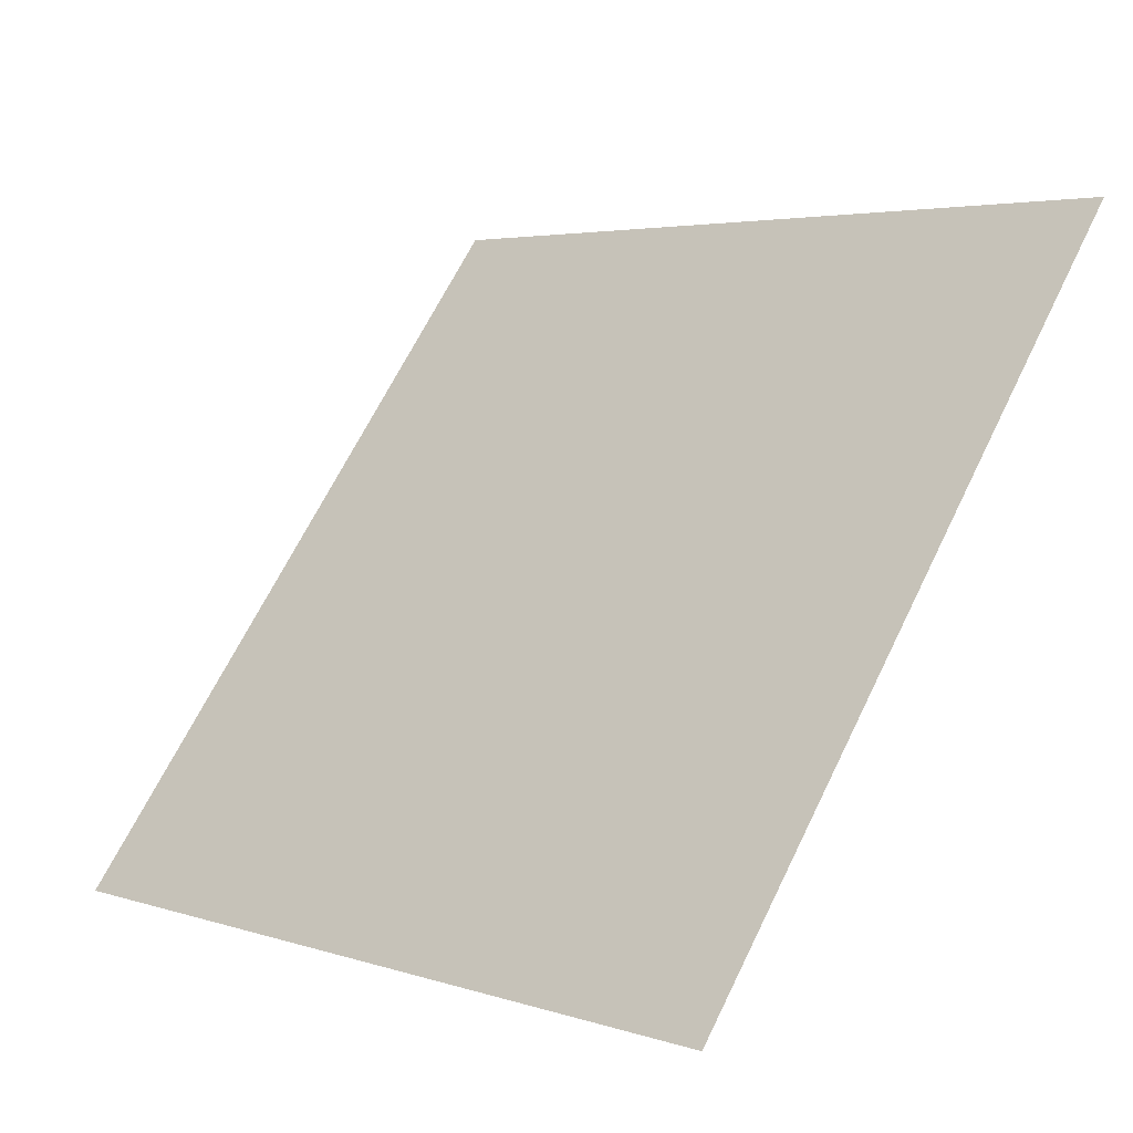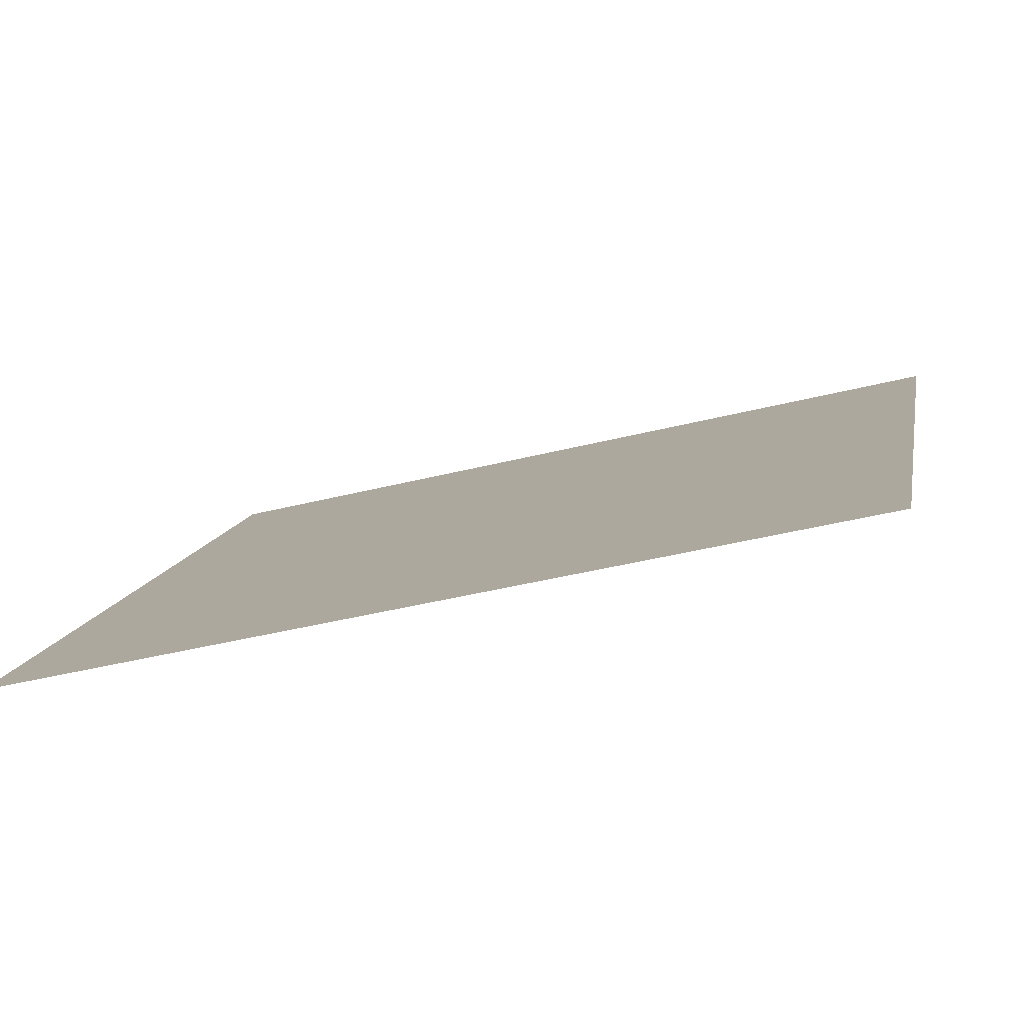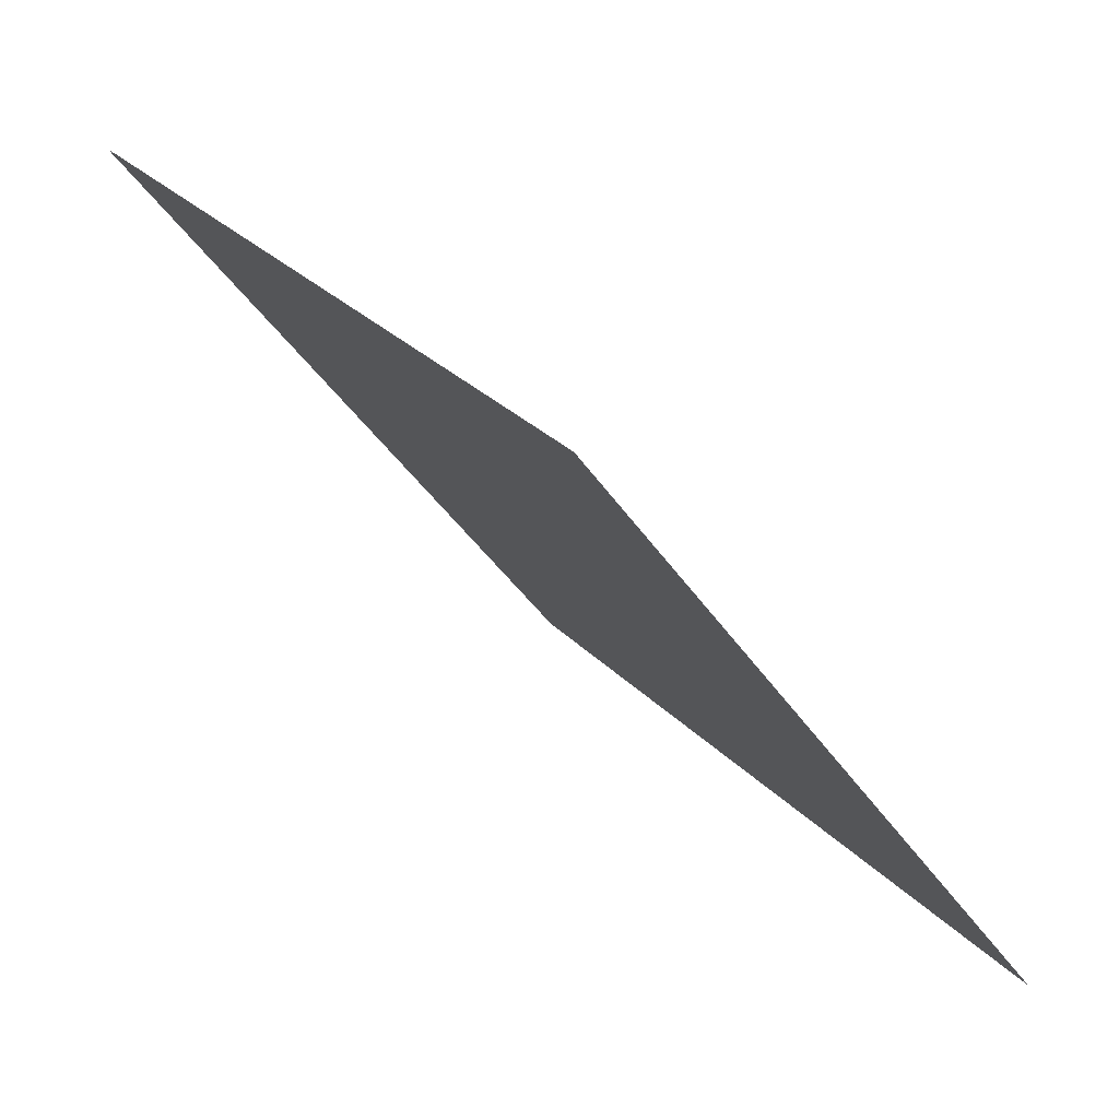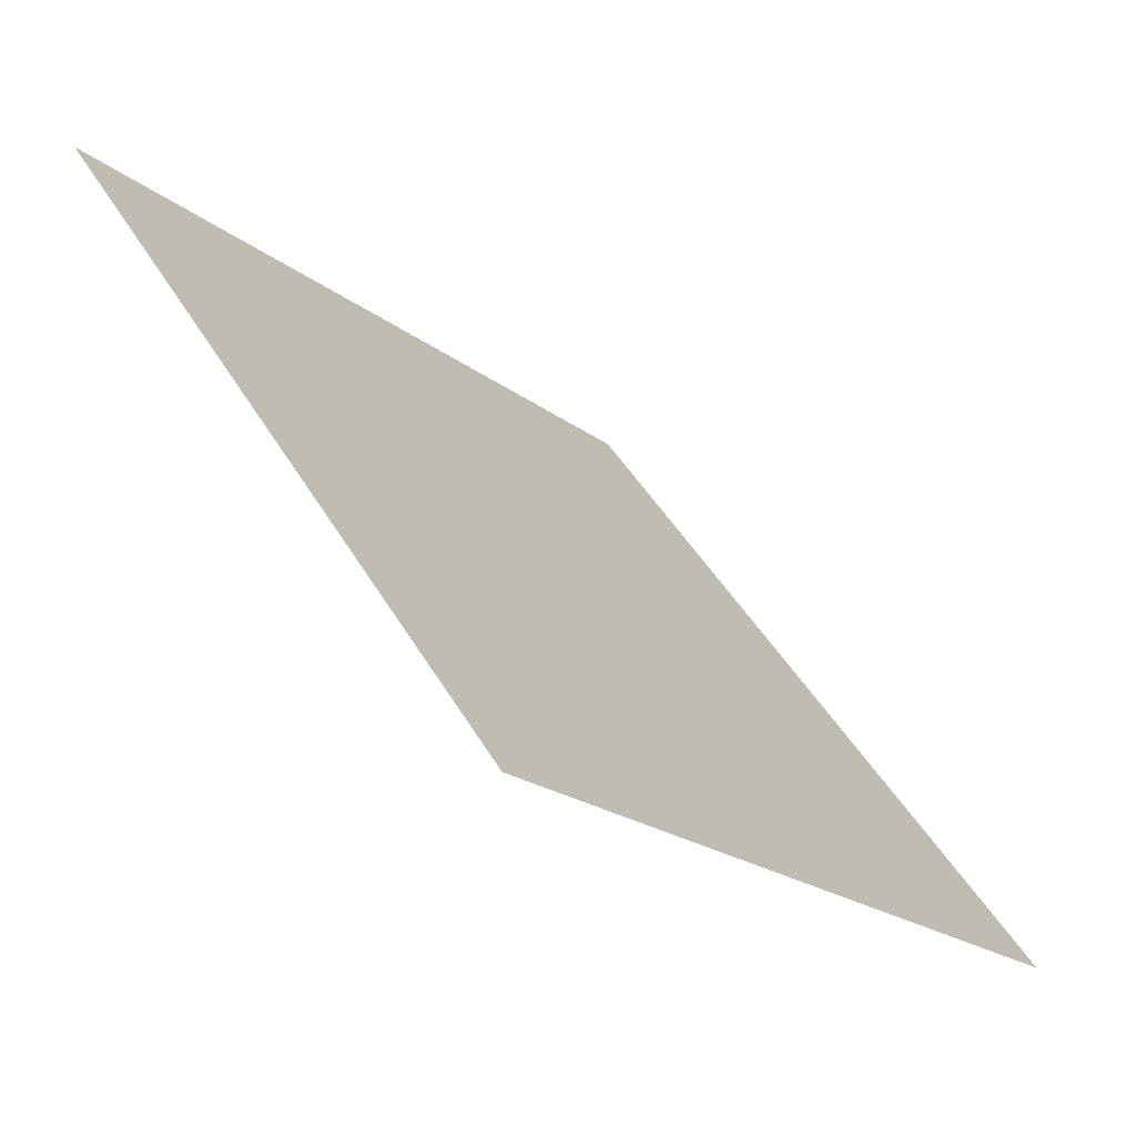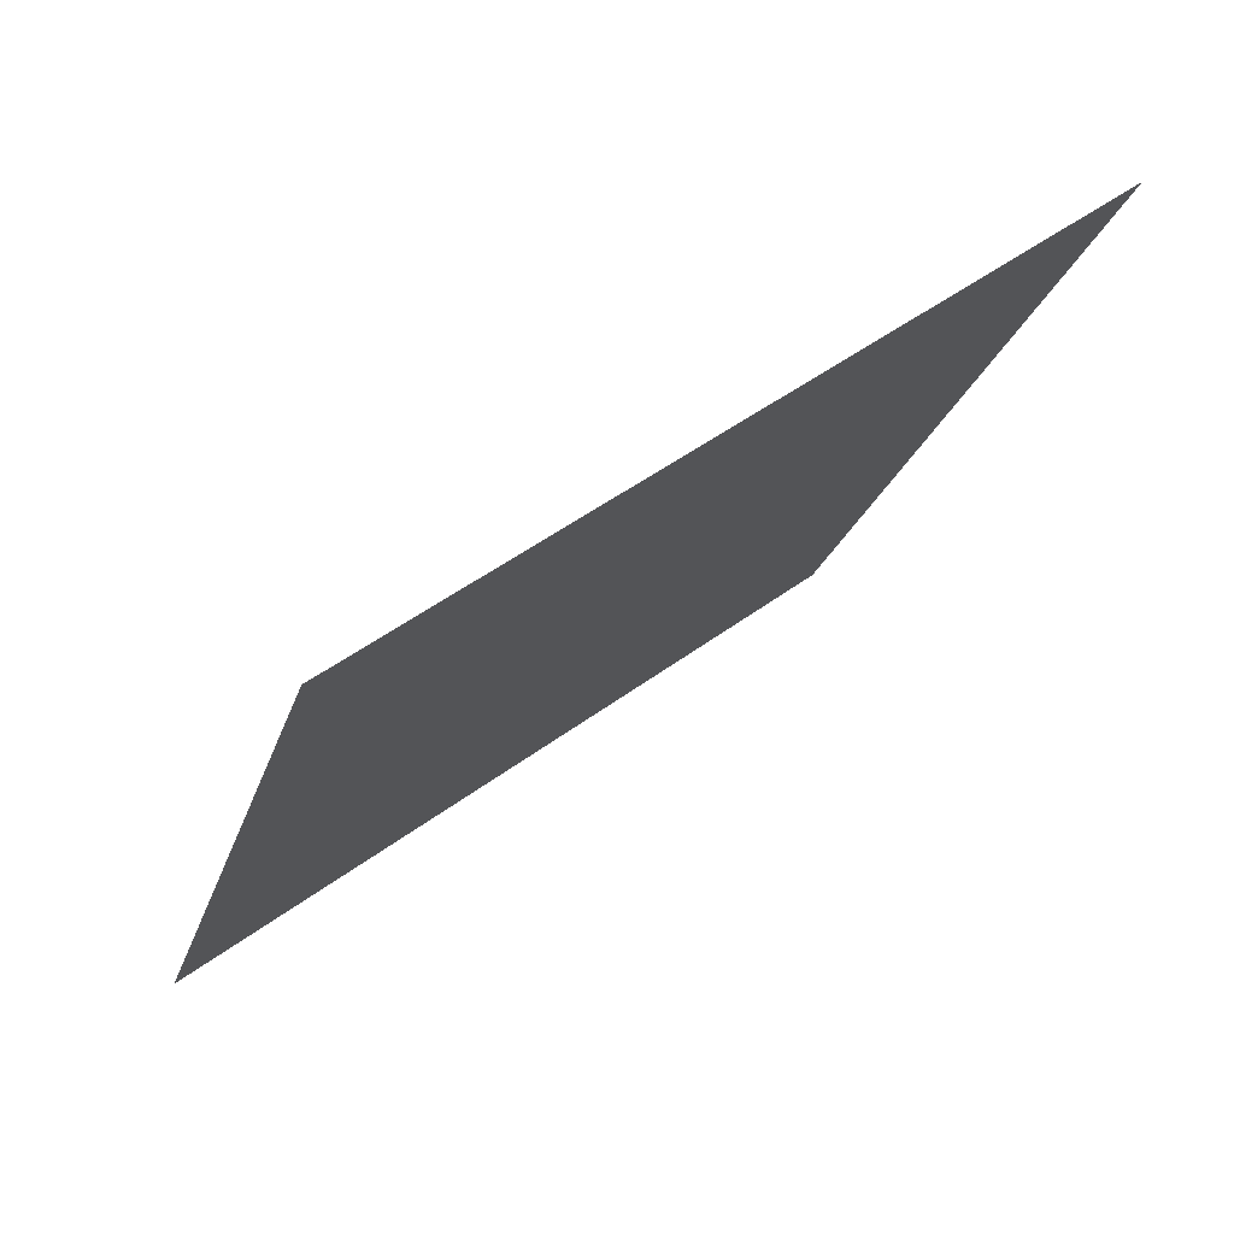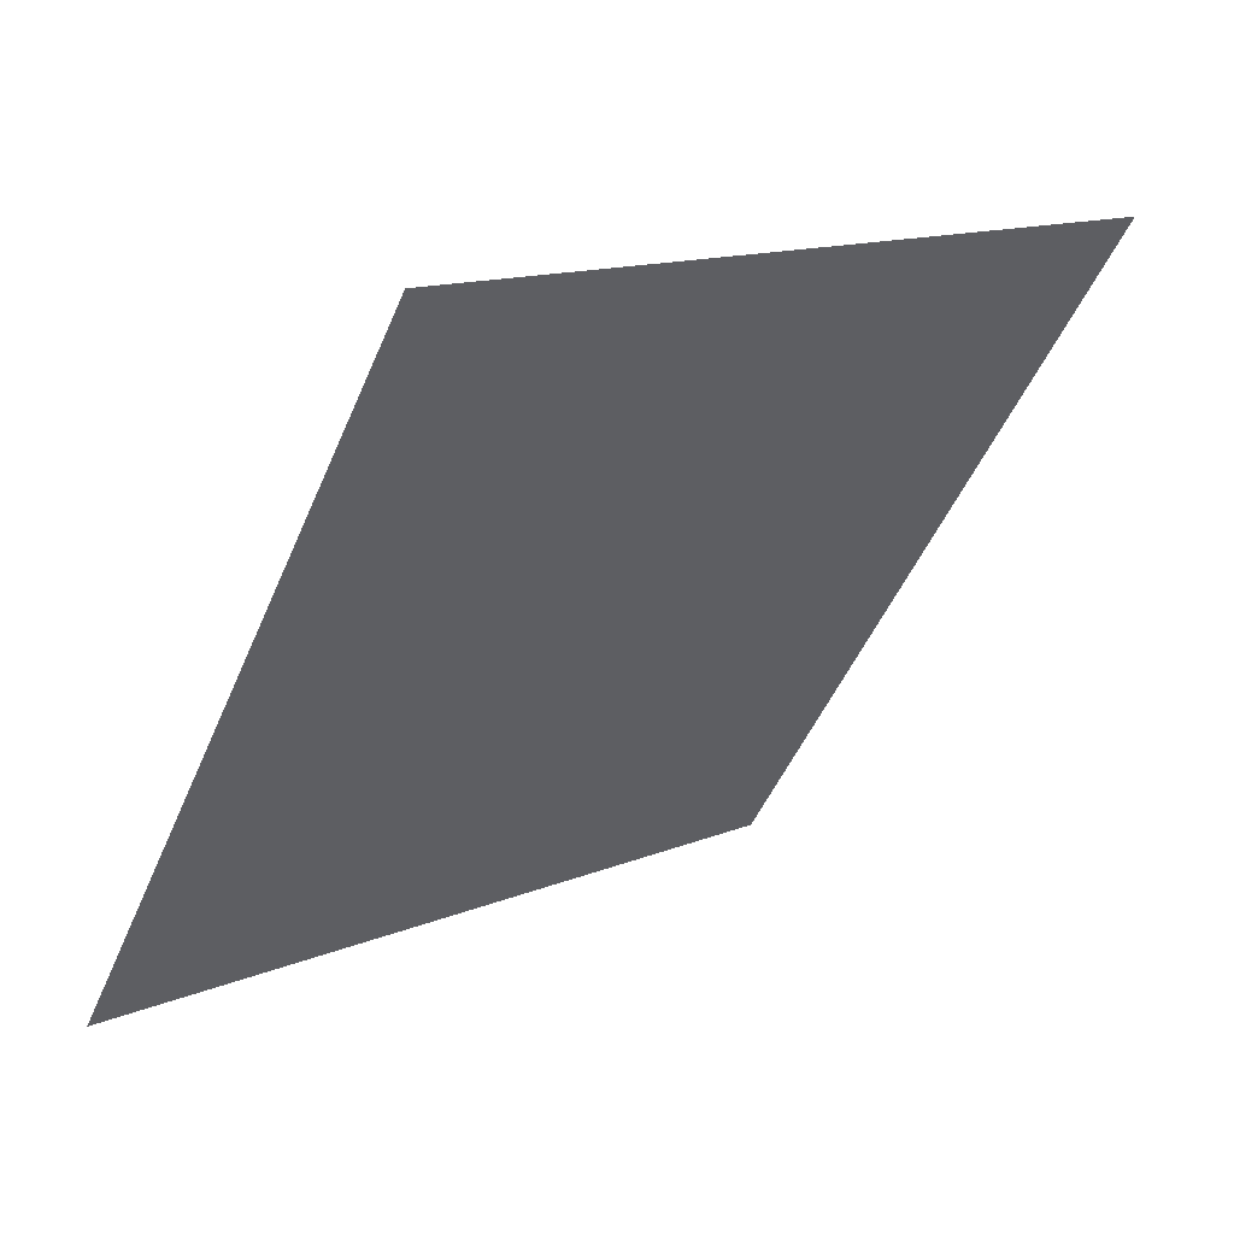
<metadata>
{"format":"obj","ext":"obj","renderer":"f3d","projection":"perspective","resolution":1024,"background":"white","views":[{"elev":3.2,"azim":45.5,"up":"+Z"},{"elev":-43.5,"azim":15.6,"up":"+Z"},{"elev":27.5,"azim":-123.6,"up":"+Z"},{"elev":-20.1,"azim":-55.1,"up":"+Z"},{"elev":-21.1,"azim":-104.3,"up":"+Y"},{"elev":-48.3,"azim":-112.1,"up":"+Y"}]}
</metadata>
<code>
v 0.1598 0.6406 0.3164
v 0.1533 0.6407 0.3165
v 0.1534 0.6447 0.3217
v 0.16 0.6445 0.3217
f 4 3 2 1

</code>
